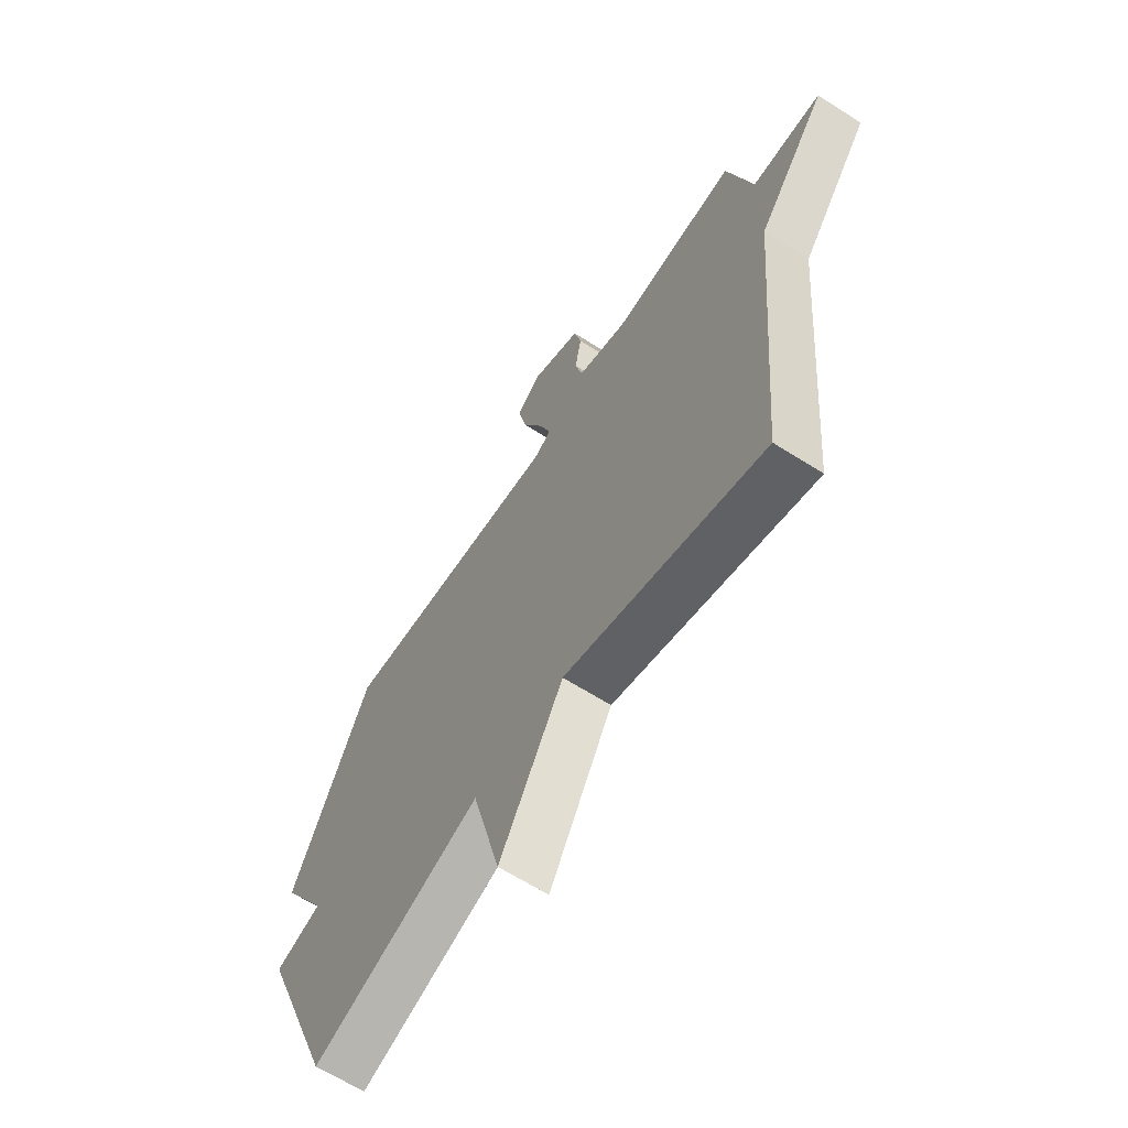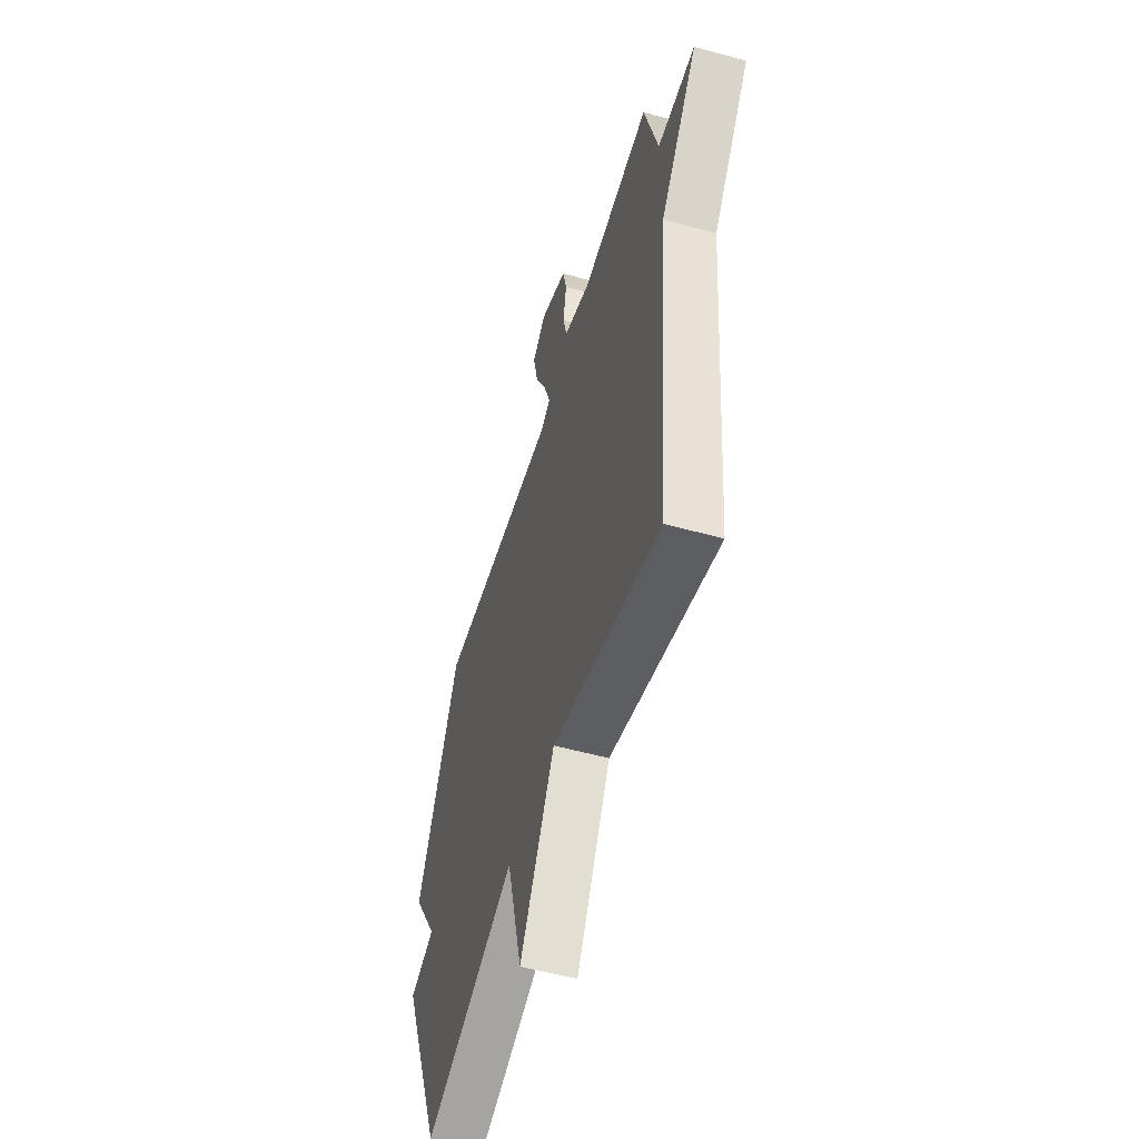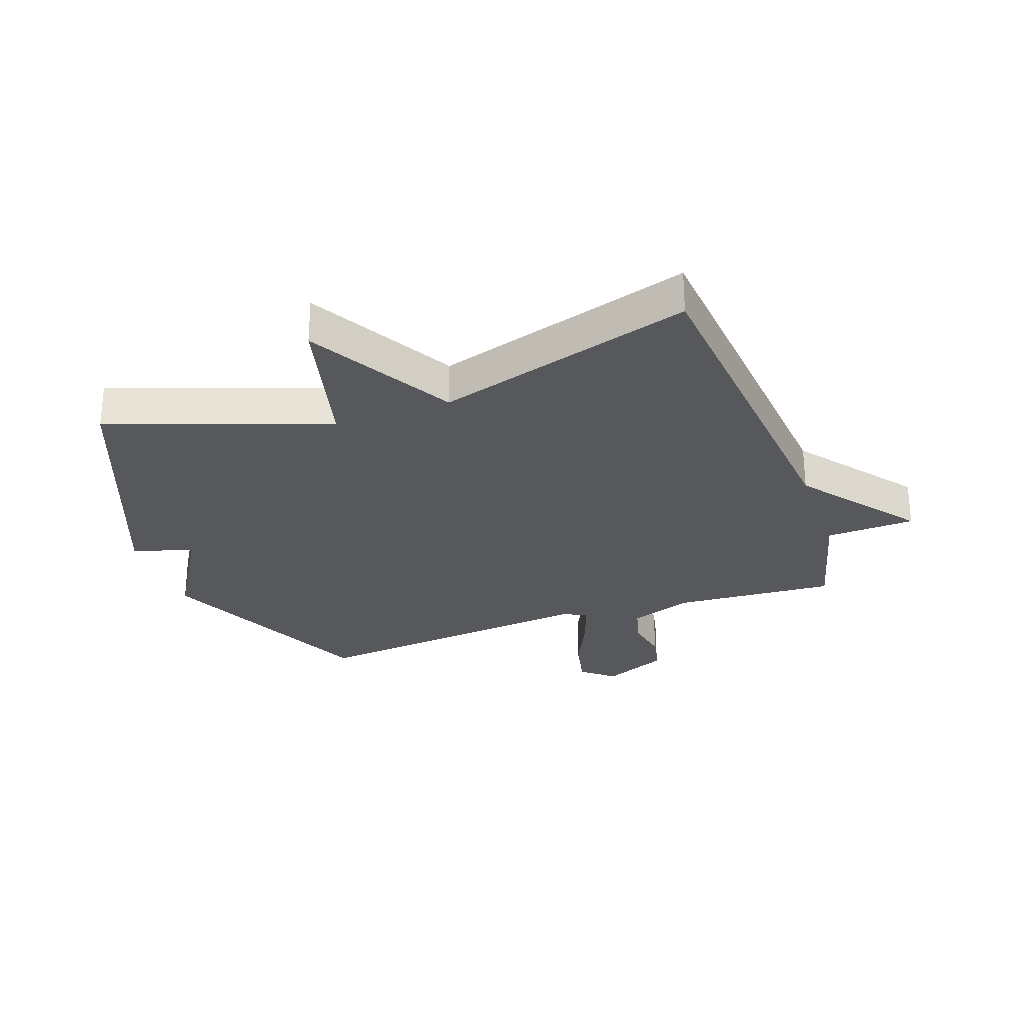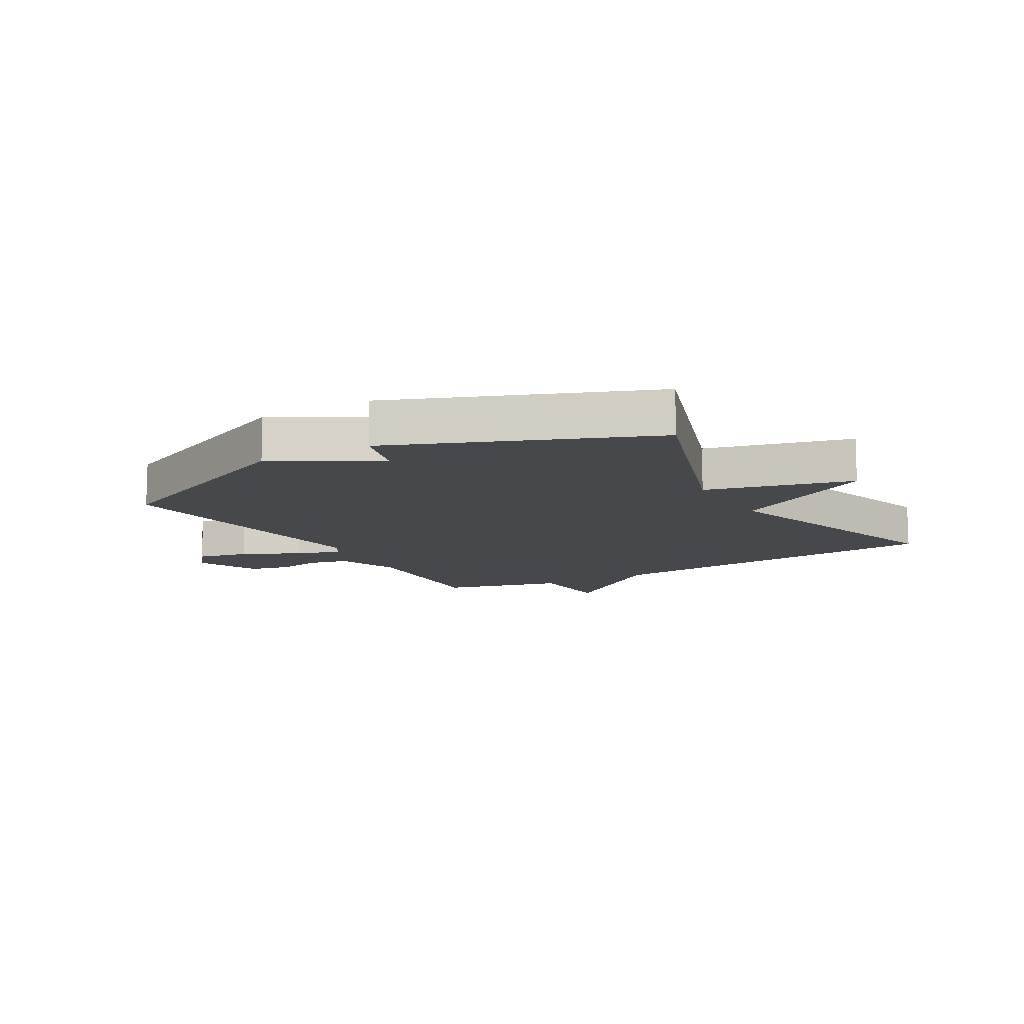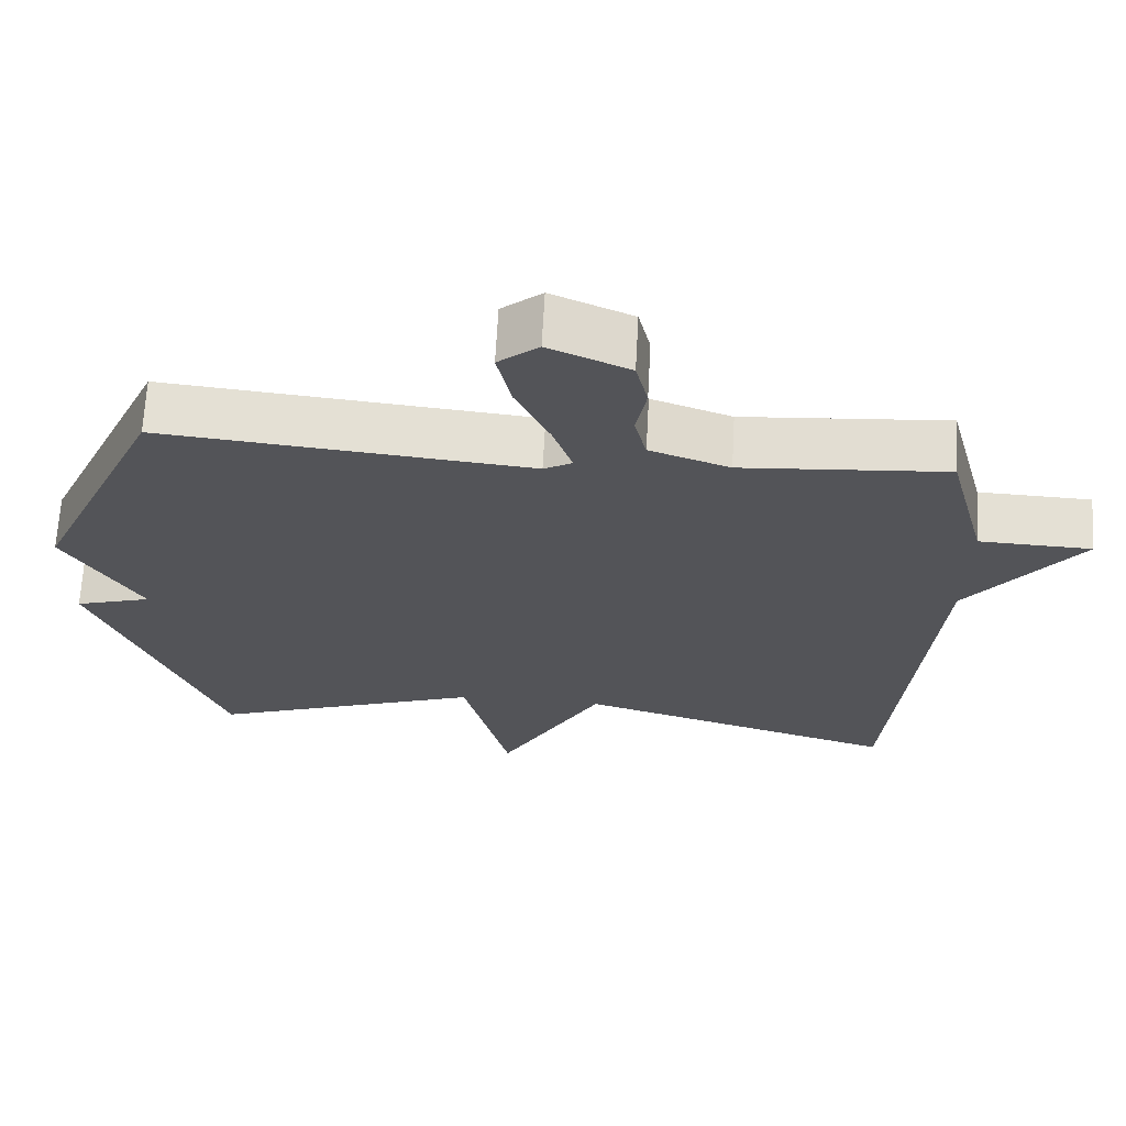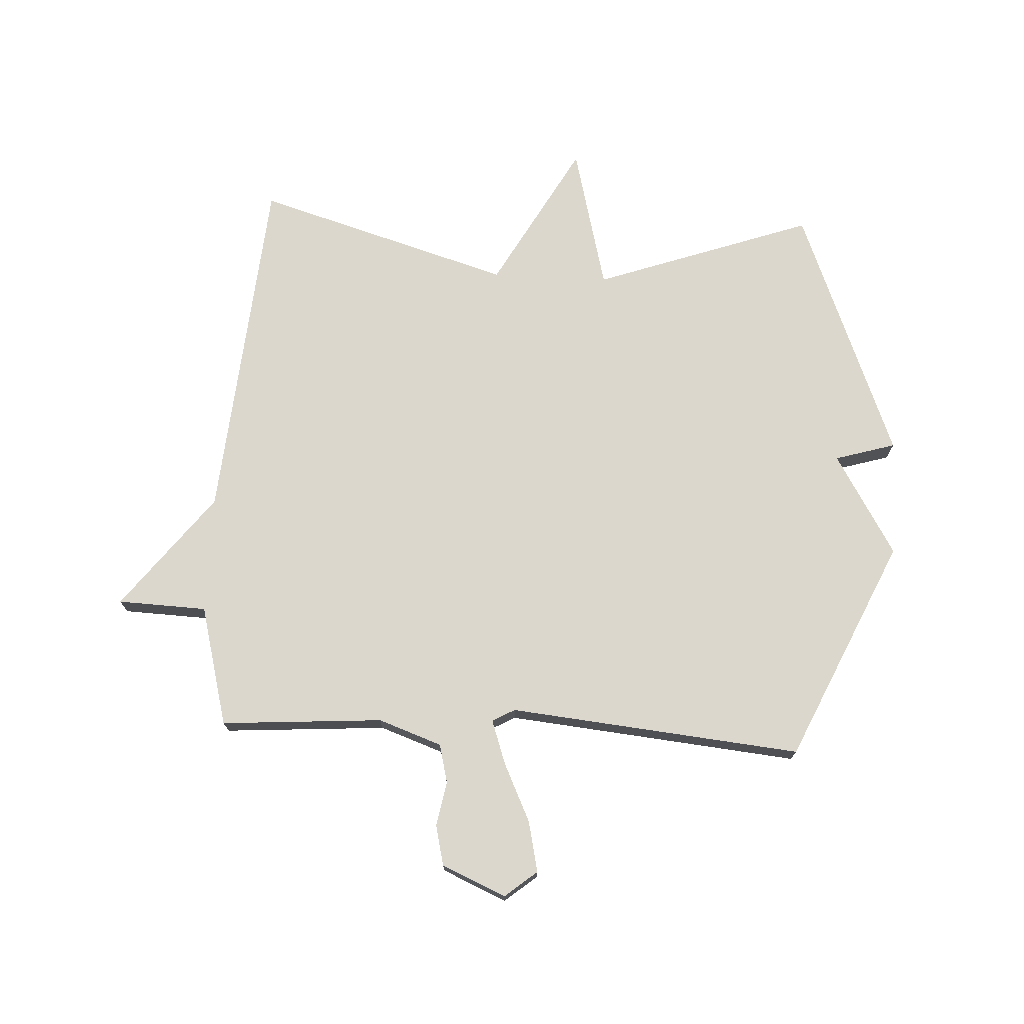
<metadata>
{"format":"obj","ext":"obj","renderer":"f3d","projection":"perspective","resolution":1024,"background":"white","views":[{"elev":-64.5,"azim":-122.7,"up":"+Z"},{"elev":-54.5,"azim":-106.3,"up":"+Z"},{"elev":-28.2,"azim":-160.4,"up":"+Y"},{"elev":-11.5,"azim":120.2,"up":"+Y"},{"elev":66.6,"azim":-176.9,"up":"+Z"},{"elev":73.2,"azim":2.9,"up":"+Y"}]}
</metadata>
<code>
v -0.5 0.07 0.5
v -0.227 0.07 0.481
v -0.12 0.07 0.519
v -0.104 0.07 0.584
v -0.118 0.07 0.659
v -0.102 0.07 0.727
v 0.006 0.07 0.774
v 0.06 0.07 0.73
v 0.041 0.07 0.644
v -0.005 0.07 0.547
v -0.031 0.07 0.472
v 0.007 0.07 0.451
v 0.5 0.07 0.5
v 0.67 0.07 0.128
v 0.568 0.07 -0.042
v 0.67 0.07 -0.072
v 0.5 0.07 -0.5
v 0.132 0.07 -0.371
v 0.07 0.07 -0.616
v -0.068 0.07 -0.371
v -0.5 0.07 -0.5
v -0.553 0.07 0.097
v -0.703 0.07 0.291
v -0.553 0.07 0.297
v -0.5 0 0.5
v -0.227 0 0.481
v -0.12 0 0.519
v -0.104 0 0.584
v -0.118 0 0.659
v -0.102 0 0.727
v 0.006 0 0.774
v 0.06 0 0.73
v 0.041 0 0.644
v -0.005 0 0.547
v -0.031 0 0.472
v 0.007 0 0.451
v 0.5 0 0.5
v 0.67 0 0.128
v 0.568 0 -0.042
v 0.67 0 -0.072
v 0.5 0 -0.5
v 0.132 0 -0.371
v 0.07 0 -0.616
v -0.068 0 -0.371
v -0.5 0 -0.5
v -0.553 0 0.097
v -0.703 0 0.291
v -0.553 0 0.297
f 22 23 24
f 24 1 2
f 22 24 2
f 21 22 2
f 20 21 2
f 20 2 3
f 19 20 3
f 18 19 3
f 15 16 17 18
f 14 15 18
f 13 14 18
f 12 13 18
f 11 12 18 3
f 10 11 3 4
f 8 9 10
f 7 8 10
f 6 7 10
f 5 6 10
f 4 5 10
f 48 47 46
f 26 25 48
f 26 48 46
f 26 46 45
f 26 45 44
f 27 26 44
f 27 44 43
f 27 43 42
f 42 41 40 39
f 42 39 38
f 42 38 37
f 42 37 36
f 27 42 36 35
f 28 27 35 34
f 34 33 32
f 34 32 31
f 34 31 30
f 34 30 29
f 34 29 28
f 1 25 26 2
f 2 26 27 3
f 3 27 28 4
f 4 28 29 5
f 5 29 30 6
f 6 30 31 7
f 7 31 32 8
f 8 32 33 9
f 9 33 34 10
f 10 34 35 11
f 11 35 36 12
f 12 36 37 13
f 13 37 38 14
f 14 38 39 15
f 15 39 40 16
f 16 40 41 17
f 17 41 42 18
f 18 42 43 19
f 19 43 44 20
f 20 44 45 21
f 21 45 46 22
f 22 46 47 23
f 23 47 48 24
f 24 48 25 1

</code>
